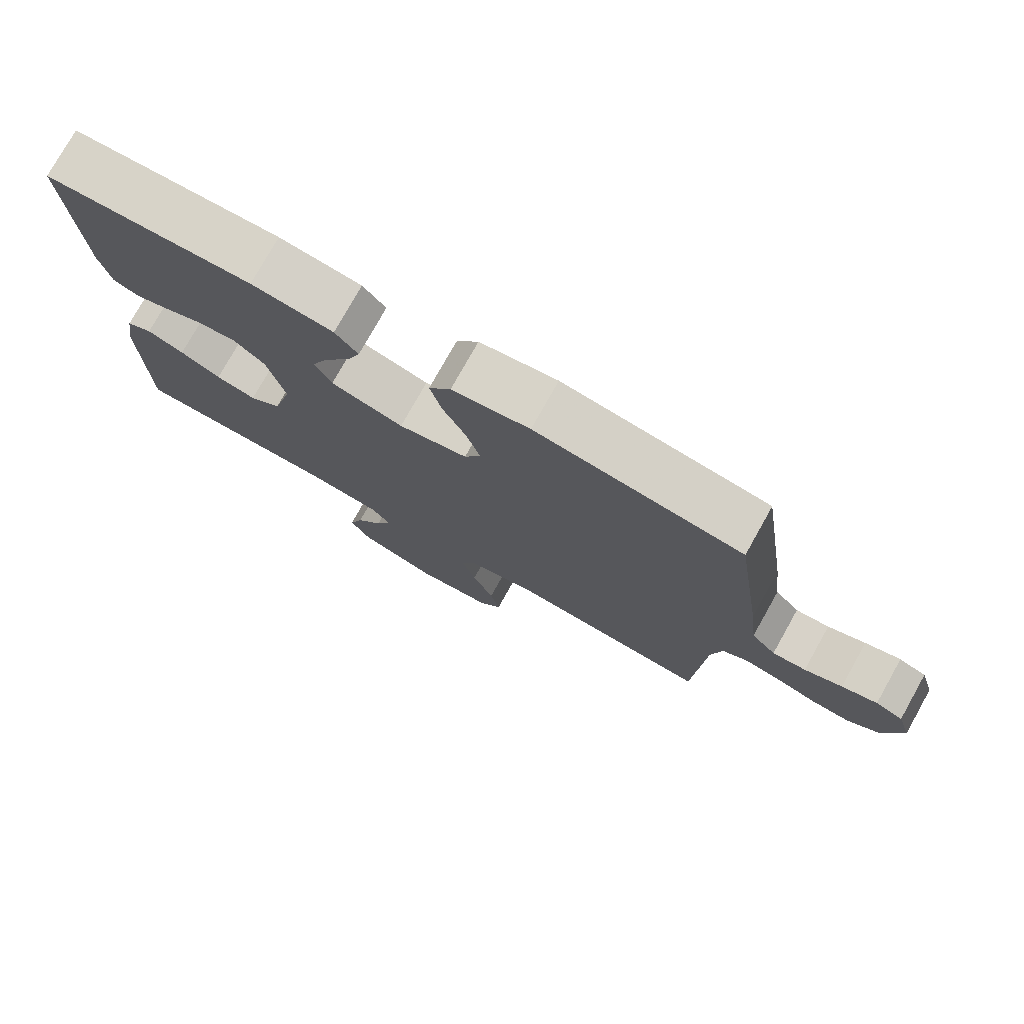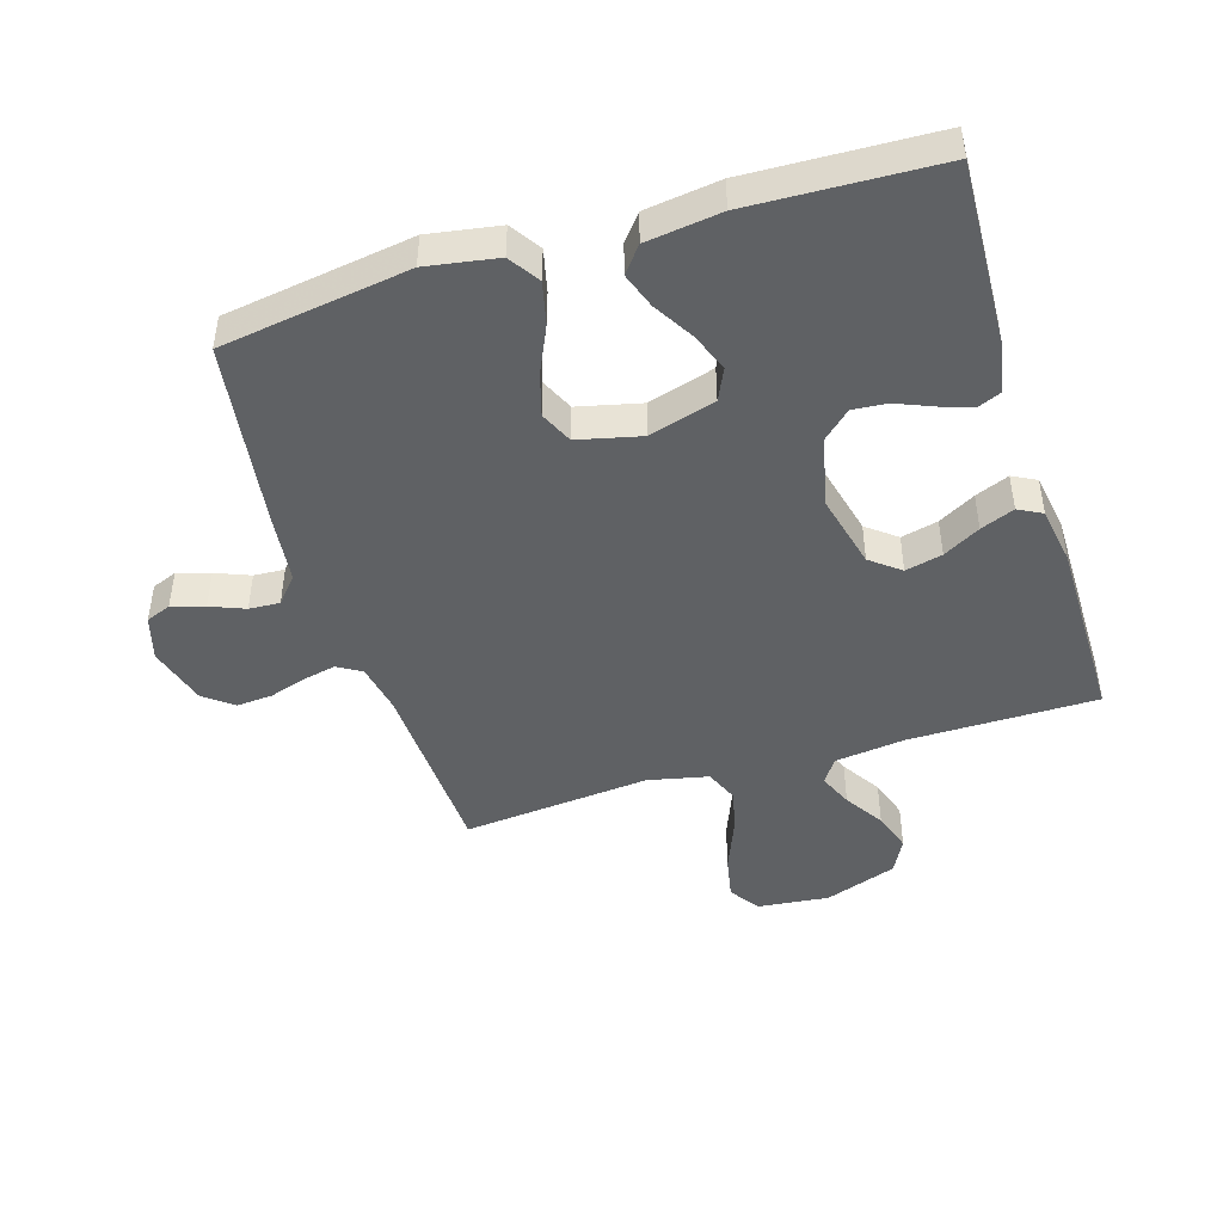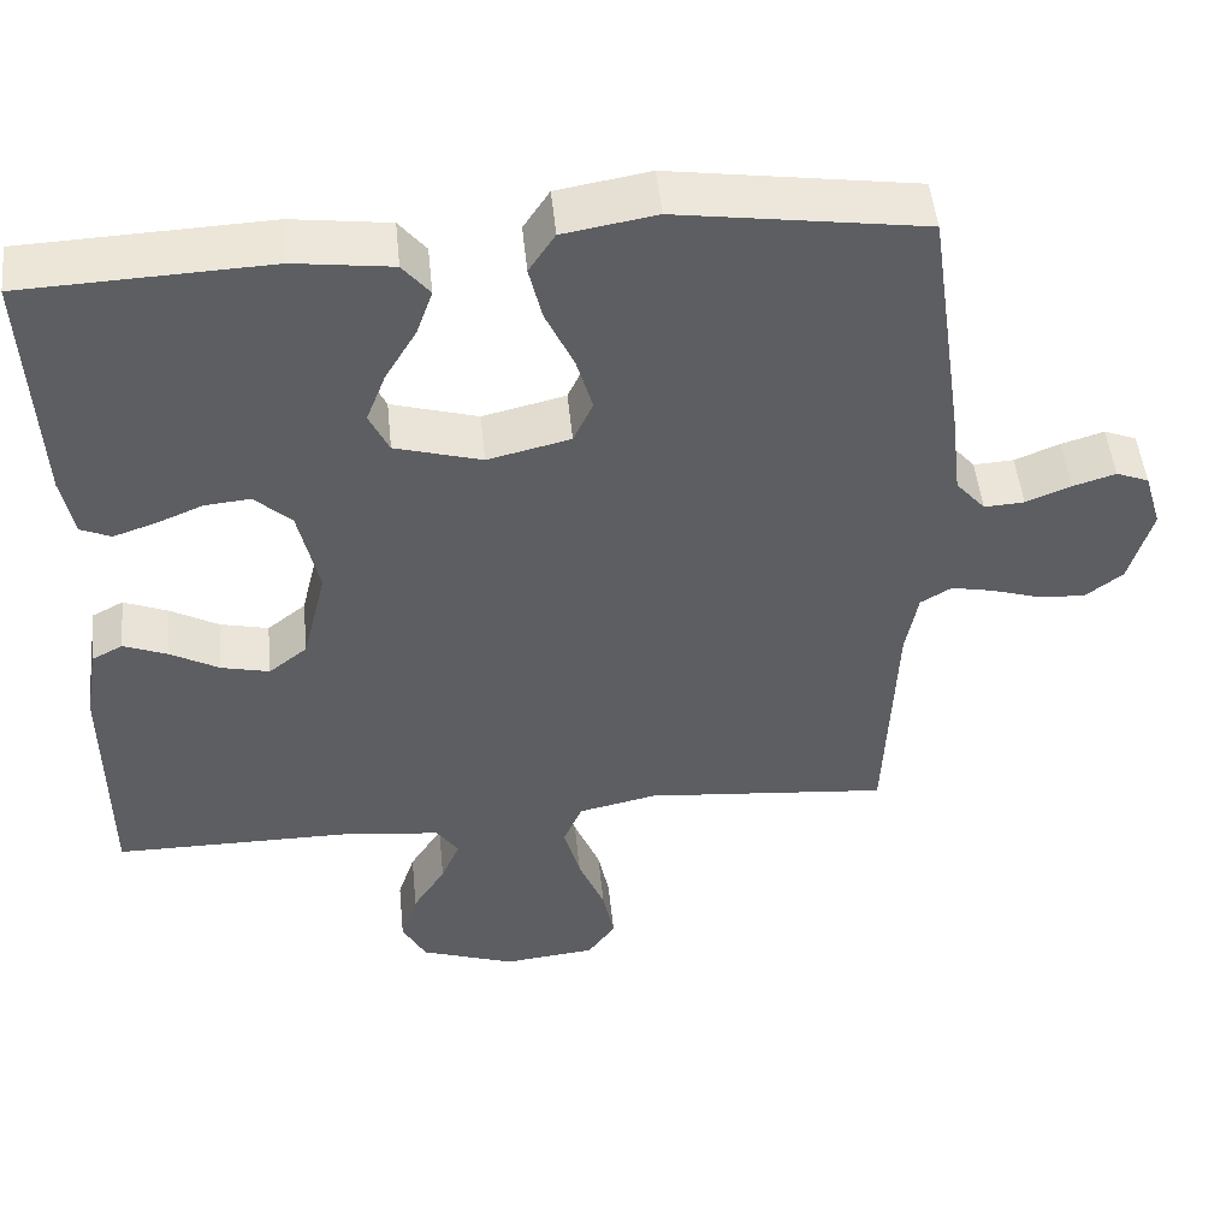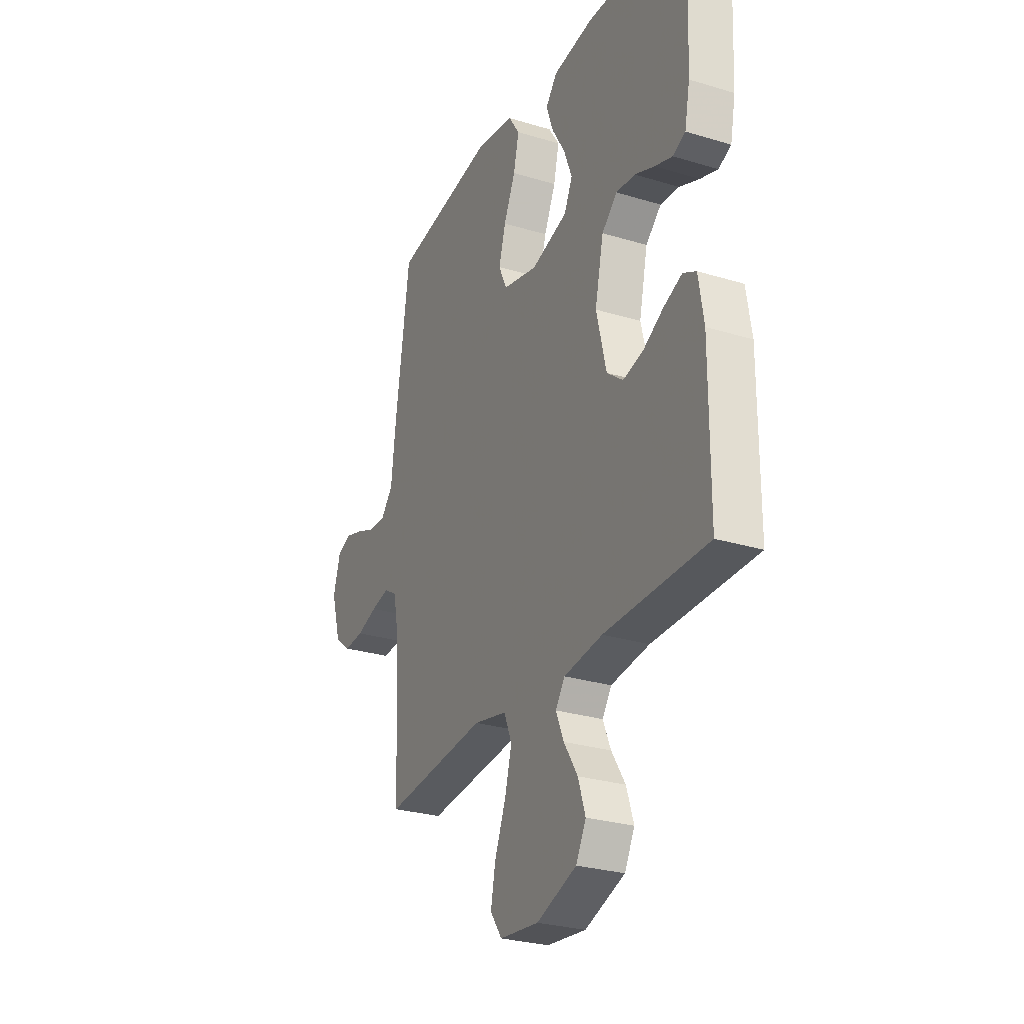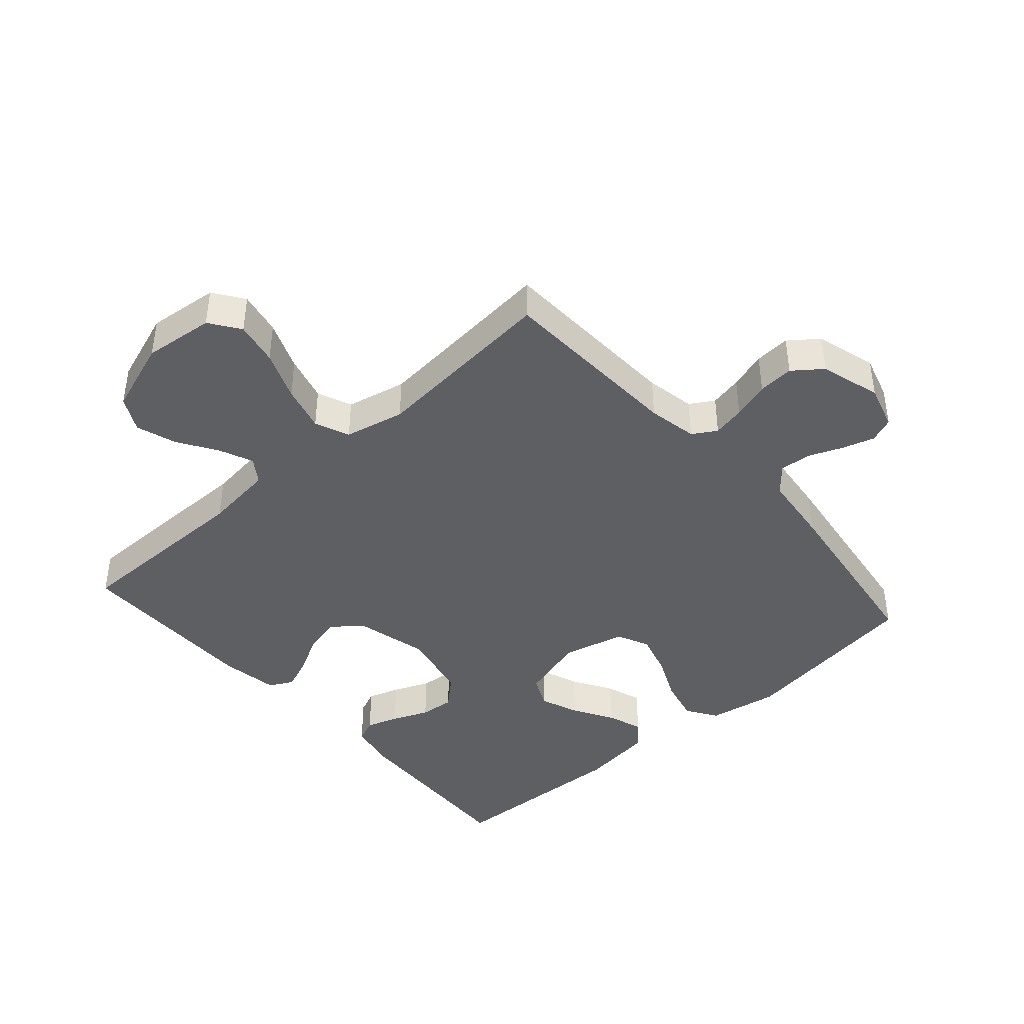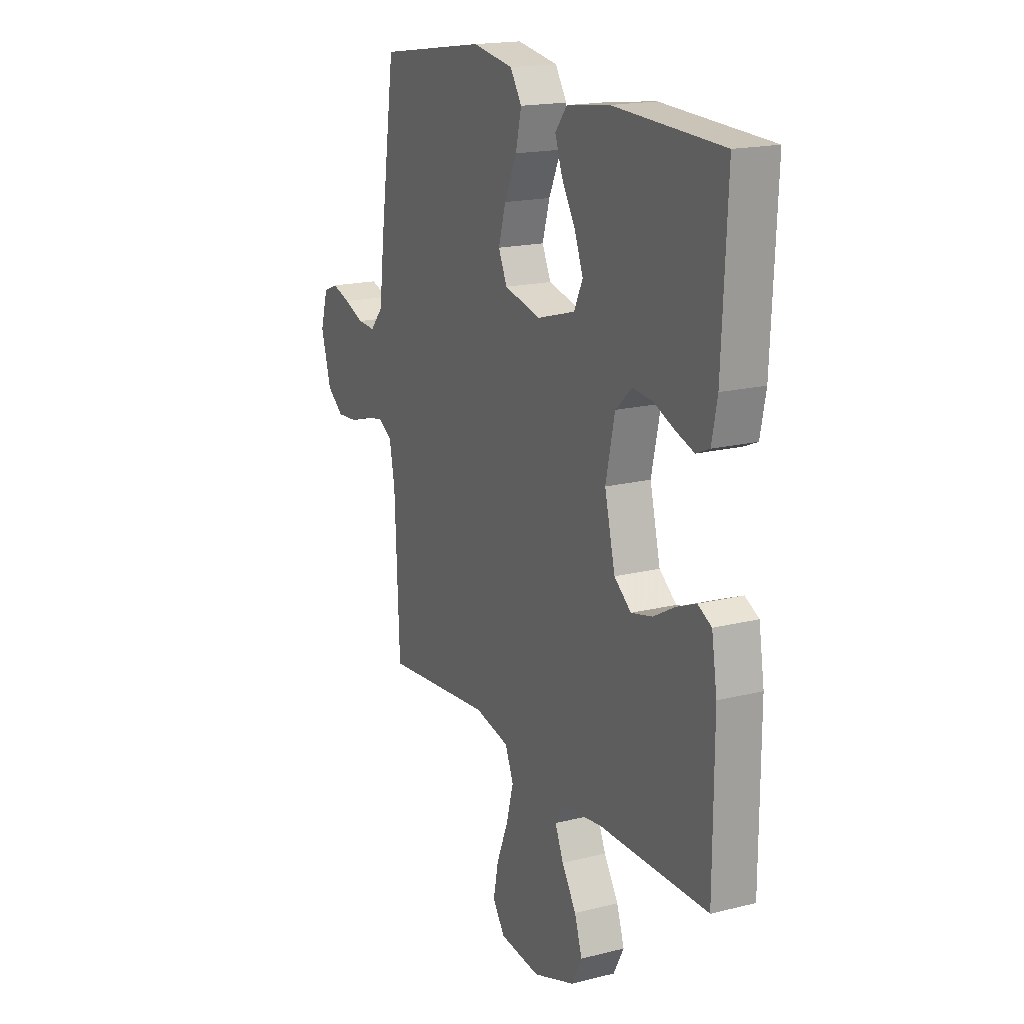
<metadata>
{"format":"obj","ext":"obj","renderer":"f3d","projection":"perspective","resolution":1024,"background":"white","views":[{"elev":77.2,"azim":-150.7,"up":"+Z"},{"elev":-45.8,"azim":17.2,"up":"+Y"},{"elev":49.4,"azim":174.2,"up":"+Z"},{"elev":-27.8,"azim":65.1,"up":"+Z"},{"elev":-42.0,"azim":-138.6,"up":"+Y"},{"elev":17.8,"azim":63.7,"up":"+Z"}]}
</metadata>
<code>
v -0.5 0.07 0.5
v -0.2 0.07 0.545
v -0.087 0.07 0.526
v -0.055 0.07 0.477
v -0.071 0.07 0.409
v -0.105 0.07 0.335
v -0.125 0.07 0.266
v -0.101 0.07 0.214
v 0 0.07 0.19
v 0.106 0.07 0.221
v 0.13 0.07 0.272
v 0.106 0.07 0.334
v 0.068 0.07 0.398
v 0.048 0.07 0.455
v 0.081 0.07 0.496
v 0.2 0.07 0.512
v 0.5 0.07 0.5
v 0.486 0.07 0.2
v 0.471 0.07 0.124
v 0.434 0.07 0.108
v 0.383 0.07 0.125
v 0.325 0.07 0.149
v 0.27 0.07 0.154
v 0.225 0.07 0.113
v 0.2 0.07 0
v 0.229 0.07 -0.119
v 0.276 0.07 -0.156
v 0.335 0.07 -0.142
v 0.394 0.07 -0.109
v 0.448 0.07 -0.087
v 0.486 0.07 -0.107
v 0.501 0.07 -0.2
v 0.5 0.07 -0.5
v 0.2 0.07 -0.501
v 0.088 0.07 -0.515
v 0.061 0.07 -0.554
v 0.084 0.07 -0.608
v 0.124 0.07 -0.671
v 0.145 0.07 -0.735
v 0.116 0.07 -0.79
v 0 0.07 -0.831
v -0.113 0.07 -0.819
v -0.147 0.07 -0.771
v -0.133 0.07 -0.701
v -0.101 0.07 -0.622
v -0.081 0.07 -0.548
v -0.104 0.07 -0.493
v -0.2 0.07 -0.472
v -0.5 0.07 -0.5
v -0.513 0.07 -0.2
v -0.528 0.07 -0.121
v -0.566 0.07 -0.098
v -0.618 0.07 -0.109
v -0.678 0.07 -0.128
v -0.735 0.07 -0.132
v -0.781 0.07 -0.097
v -0.809 0.07 0
v -0.788 0.07 0.071
v -0.748 0.07 0.087
v -0.696 0.07 0.071
v -0.641 0.07 0.049
v -0.592 0.07 0.046
v -0.556 0.07 0.088
v -0.543 0.07 0.2
v -0.5 0 0.5
v -0.2 0 0.545
v -0.087 0 0.526
v -0.055 0 0.477
v -0.071 0 0.409
v -0.105 0 0.335
v -0.125 0 0.266
v -0.101 0 0.214
v 0 0 0.19
v 0.106 0 0.221
v 0.13 0 0.272
v 0.106 0 0.334
v 0.068 0 0.398
v 0.048 0 0.455
v 0.081 0 0.496
v 0.2 0 0.512
v 0.5 0 0.5
v 0.486 0 0.2
v 0.471 0 0.124
v 0.434 0 0.108
v 0.383 0 0.125
v 0.325 0 0.149
v 0.27 0 0.154
v 0.225 0 0.113
v 0.2 0 0
v 0.229 0 -0.119
v 0.276 0 -0.156
v 0.335 0 -0.142
v 0.394 0 -0.109
v 0.448 0 -0.087
v 0.486 0 -0.107
v 0.501 0 -0.2
v 0.5 0 -0.5
v 0.2 0 -0.501
v 0.088 0 -0.515
v 0.061 0 -0.554
v 0.084 0 -0.608
v 0.124 0 -0.671
v 0.145 0 -0.735
v 0.116 0 -0.79
v 0 0 -0.831
v -0.113 0 -0.819
v -0.147 0 -0.771
v -0.133 0 -0.701
v -0.101 0 -0.622
v -0.081 0 -0.548
v -0.104 0 -0.493
v -0.2 0 -0.472
v -0.5 0 -0.5
v -0.513 0 -0.2
v -0.528 0 -0.121
v -0.566 0 -0.098
v -0.618 0 -0.109
v -0.678 0 -0.128
v -0.735 0 -0.132
v -0.781 0 -0.097
v -0.809 0 0
v -0.788 0 0.071
v -0.748 0 0.087
v -0.696 0 0.071
v -0.641 0 0.049
v -0.592 0 0.046
v -0.556 0 0.088
v -0.543 0 0.2
f 63 64 1 2
f 58 59 60 61
f 56 57 58 61
f 56 61 62
f 53 54 55 56
f 52 53 56 62
f 51 52 62 63
f 48 49 50
f 47 48 50 51
f 42 43 44 45
f 42 45 46
f 41 42 46
f 40 41 46
f 37 38 39 40
f 36 37 40 46
f 35 36 46 47
f 31 32 33 34
f 28 29 30 31
f 27 28 31 34
f 26 27 34 35
f 19 20 21 22
f 17 18 19 22
f 17 22 23
f 16 17 23 24
f 12 13 14 15
f 11 12 15 16
f 3 4 5 6
f 3 6 7
f 2 3 7
f 63 2 7
f 51 63 7 8
f 47 51 8 9
f 25 26 35 47
f 25 47 9 10
f 11 16 24 25
f 10 11 25
f 66 65 128 127
f 125 124 123 122
f 125 122 121 120
f 126 125 120
f 120 119 118 117
f 126 120 117 116
f 127 126 116 115
f 114 113 112
f 115 114 112 111
f 109 108 107 106
f 110 109 106
f 110 106 105
f 110 105 104
f 104 103 102 101
f 110 104 101 100
f 111 110 100 99
f 98 97 96 95
f 95 94 93 92
f 98 95 92 91
f 99 98 91 90
f 86 85 84 83
f 86 83 82 81
f 87 86 81
f 88 87 81 80
f 79 78 77 76
f 80 79 76 75
f 70 69 68 67
f 71 70 67
f 71 67 66
f 71 66 127
f 72 71 127 115
f 73 72 115 111
f 111 99 90 89
f 74 73 111 89
f 89 88 80 75
f 89 75 74
f 1 65 66 2
f 2 66 67 3
f 3 67 68 4
f 4 68 69 5
f 5 69 70 6
f 6 70 71 7
f 7 71 72 8
f 8 72 73 9
f 9 73 74 10
f 10 74 75 11
f 11 75 76 12
f 12 76 77 13
f 13 77 78 14
f 14 78 79 15
f 15 79 80 16
f 16 80 81 17
f 17 81 82 18
f 18 82 83 19
f 19 83 84 20
f 20 84 85 21
f 21 85 86 22
f 22 86 87 23
f 23 87 88 24
f 24 88 89 25
f 25 89 90 26
f 26 90 91 27
f 27 91 92 28
f 28 92 93 29
f 29 93 94 30
f 30 94 95 31
f 31 95 96 32
f 32 96 97 33
f 33 97 98 34
f 34 98 99 35
f 35 99 100 36
f 36 100 101 37
f 37 101 102 38
f 38 102 103 39
f 39 103 104 40
f 40 104 105 41
f 41 105 106 42
f 42 106 107 43
f 43 107 108 44
f 44 108 109 45
f 45 109 110 46
f 46 110 111 47
f 47 111 112 48
f 48 112 113 49
f 49 113 114 50
f 50 114 115 51
f 51 115 116 52
f 52 116 117 53
f 53 117 118 54
f 54 118 119 55
f 55 119 120 56
f 56 120 121 57
f 57 121 122 58
f 58 122 123 59
f 59 123 124 60
f 60 124 125 61
f 61 125 126 62
f 62 126 127 63
f 63 127 128 64
f 64 128 65 1

</code>
